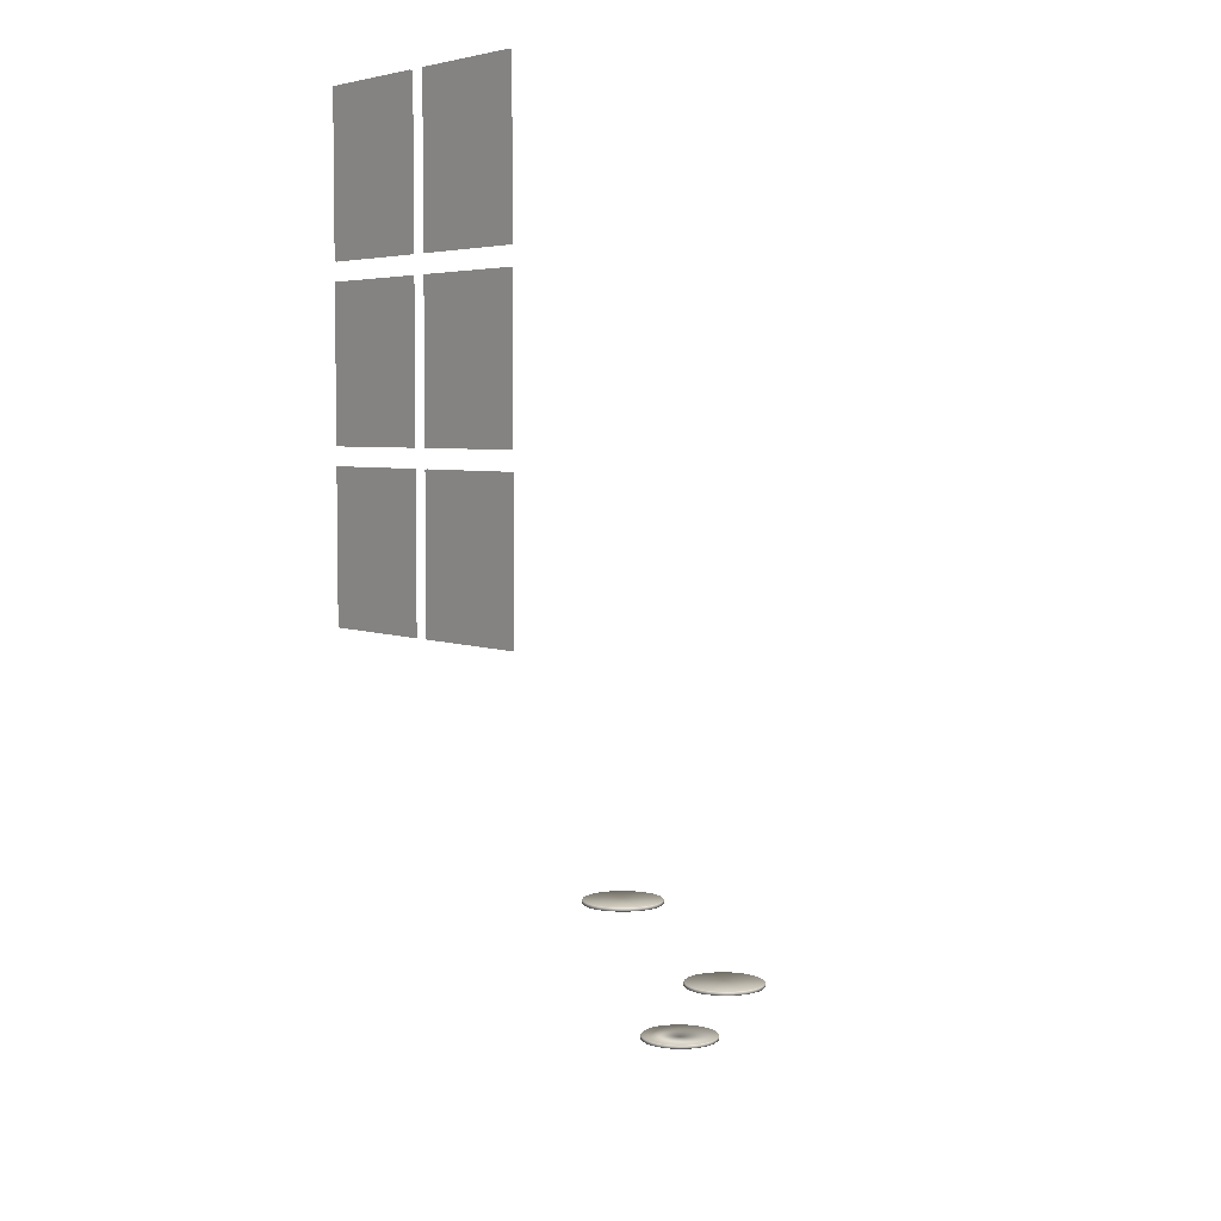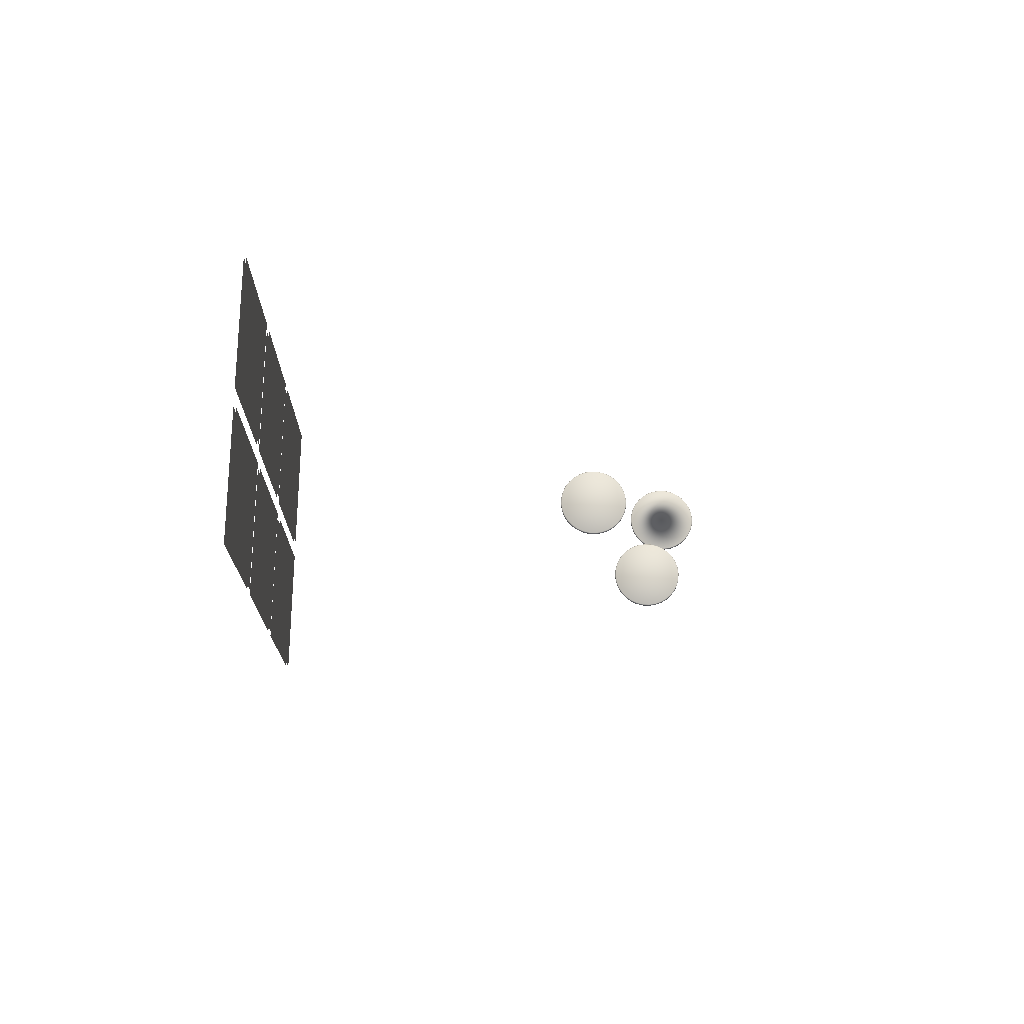
<metadata>
{"format":"obj","ext":"obj","renderer":"f3d","projection":"perspective","resolution":1024,"background":"white","views":[{"elev":4.8,"azim":-38.1,"up":"+Y"},{"elev":72.8,"azim":1.3,"up":"+Y"}]}
</metadata>
<code>
o Walls.006_Plane.013
v -0.1867 1.518 0.9478
v -0.1867 1.874 0.9478
v -0.1867 1.874 0.6414
v -0.1867 1.518 0.6414
v -0.1922 1.518 0.9478
v -0.1922 1.874 0.9478
v -0.1922 1.874 0.6414
v -0.1922 1.518 0.6414
v -0.1867 1.518 0.5976
v -0.1867 1.874 0.5976
v -0.1867 1.874 0.2912
v -0.1867 1.518 0.2912
v -0.1922 1.518 0.5976
v -0.1922 1.874 0.5976
v -0.1922 1.874 0.2912
v -0.1922 1.518 0.2912
v -0.1867 1.918 0.9478
v -0.1867 2.275 0.9478
v -0.1867 2.275 0.6414
v -0.1867 1.918 0.6414
v -0.1922 1.918 0.9478
v -0.1922 2.275 0.9478
v -0.1922 2.275 0.6414
v -0.1922 1.918 0.6414
v -0.1867 1.918 0.5976
v -0.1867 2.275 0.5976
v -0.1867 2.275 0.2912
v -0.1867 1.918 0.2912
v -0.1922 1.918 0.5976
v -0.1922 2.275 0.5976
v -0.1922 2.275 0.2912
v -0.1922 1.918 0.2912
v -0.1867 2.319 0.9478
v -0.1867 2.696 0.9478
v -0.1867 2.696 0.6414
v -0.1867 2.319 0.6414
v -0.1922 2.319 0.9478
v -0.1922 2.696 0.9478
v -0.1922 2.696 0.6414
v -0.1922 2.319 0.6414
v -0.1867 2.319 0.5976
v -0.1867 2.696 0.5976
v -0.1867 2.696 0.2912
v -0.1867 2.319 0.2912
v -0.1922 2.319 0.5976
v -0.1922 2.696 0.5976
v -0.1922 2.696 0.2912
v -0.1922 2.319 0.2912
v 0.8689 0.3935 0.07147
v 0.8689 0.3833 0.07147
v 0.8883 0.3935 0.0681
v 0.8883 0.3833 0.0681
v 0.9079 0.3935 0.06855
v 0.9079 0.3833 0.06855
v 0.927 0.3935 0.07283
v 0.927 0.3833 0.07283
v 0.9449 0.3935 0.08075
v 0.9449 0.3833 0.08075
v 0.961 0.3935 0.09202
v 0.961 0.3833 0.09202
v 0.9745 0.3935 0.1062
v 0.9745 0.3833 0.1062
v 0.985 0.3935 0.1228
v 0.985 0.3833 0.1228
v 0.9921 0.3935 0.141
v 0.9921 0.3833 0.141
v 0.9955 0.3935 0.1604
v 0.9955 0.3833 0.1604
v 0.995 0.3935 0.18
v 0.995 0.3833 0.18
v 0.9907 0.3935 0.1991
v 0.9907 0.3833 0.1991
v 0.9828 0.3935 0.217
v 0.9828 0.3833 0.217
v 0.9716 0.3935 0.2331
v 0.9716 0.3833 0.2331
v 0.9574 0.3935 0.2466
v 0.9574 0.3833 0.2466
v 0.9408 0.3935 0.2571
v 0.9408 0.3833 0.2571
v 0.9225 0.3935 0.2642
v 0.9225 0.3833 0.2642
v 0.9032 0.3935 0.2676
v 0.9032 0.3833 0.2676
v 0.8836 0.3935 0.2671
v 0.8836 0.3833 0.2671
v 0.8645 0.3935 0.2628
v 0.8645 0.3833 0.2628
v 0.8466 0.3935 0.2549
v 0.8466 0.3833 0.2549
v 0.8305 0.3935 0.2437
v 0.8305 0.3833 0.2437
v 0.817 0.3935 0.2295
v 0.817 0.3833 0.2295
v 0.8065 0.3935 0.2129
v 0.8065 0.3833 0.2129
v 0.7994 0.3935 0.1946
v 0.7994 0.3833 0.1946
v 0.796 0.3935 0.1753
v 0.796 0.3833 0.1753
v 0.7965 0.3935 0.1557
v 0.7965 0.3833 0.1557
v 0.8007 0.3935 0.1366
v 0.8007 0.3833 0.1366
v 0.8086 0.3935 0.1186
v 0.8086 0.3833 0.1186
v 0.8199 0.3935 0.1026
v 0.8199 0.3833 0.1026
v 0.8341 0.3935 0.08907
v 0.8341 0.3833 0.08907
v 0.8507 0.3935 0.07855
v 0.8507 0.3833 0.07855
v 0.8683 0.3911 0.06916
v 0.8683 0.3857 0.06916
v 0.8881 0.3857 0.0657
v 0.8881 0.3911 0.0657
v 0.9081 0.3857 0.06617
v 0.9081 0.3911 0.06617
v 0.9277 0.3857 0.07055
v 0.9277 0.3911 0.07055
v 0.9461 0.3857 0.07866
v 0.9461 0.3911 0.07866
v 0.9625 0.3857 0.0902
v 0.9625 0.3911 0.0902
v 0.9764 0.3857 0.1047
v 0.9764 0.3911 0.1047
v 0.9872 0.3857 0.1217
v 0.9872 0.3911 0.1217
v 0.9944 0.3857 0.1404
v 0.9944 0.3911 0.1404
v 0.9979 0.3857 0.1602
v 0.9979 0.3911 0.1602
v 0.9974 0.3857 0.1802
v 0.9974 0.3911 0.1802
v 0.993 0.3857 0.1998
v 0.993 0.3911 0.1998
v 0.9849 0.3857 0.2182
v 0.9849 0.3911 0.2182
v 0.9734 0.3857 0.2346
v 0.9734 0.3911 0.2346
v 0.9589 0.3857 0.2485
v 0.9589 0.3911 0.2485
v 0.9419 0.3857 0.2593
v 0.9419 0.3911 0.2593
v 0.9232 0.3857 0.2665
v 0.9232 0.3911 0.2665
v 0.9034 0.3857 0.27
v 0.9034 0.3911 0.27
v 0.8833 0.3857 0.2695
v 0.8833 0.3911 0.2695
v 0.8637 0.3857 0.2651
v 0.8637 0.3911 0.2651
v 0.8454 0.3857 0.257
v 0.8454 0.3911 0.257
v 0.8289 0.3857 0.2455
v 0.8289 0.3911 0.2455
v 0.8151 0.3857 0.231
v 0.8151 0.3911 0.231
v 0.8043 0.3857 0.214
v 0.8043 0.3911 0.214
v 0.7971 0.3857 0.1953
v 0.7971 0.3911 0.1953
v 0.7936 0.3857 0.1755
v 0.7936 0.3911 0.1755
v 0.7941 0.3857 0.1554
v 0.7941 0.3911 0.1554
v 0.7984 0.3857 0.1358
v 0.7984 0.3911 0.1358
v 0.8066 0.3857 0.1175
v 0.8066 0.3911 0.1175
v 0.8181 0.3857 0.101
v 0.8181 0.3911 0.101
v 0.8326 0.3857 0.08718
v 0.8326 0.3911 0.08718
v 0.8496 0.3857 0.07641
v 0.8496 0.3911 0.07641
v 0.8957 0.3884 0.1678
v 0.8079 0.5895 0.3169
v 0.8079 0.5793 0.3169
v 0.8272 0.5895 0.3135
v 0.8272 0.5793 0.3135
v 0.8467 0.5895 0.314
v 0.8467 0.5793 0.314
v 0.8658 0.5895 0.3182
v 0.8658 0.5793 0.3182
v 0.8837 0.5895 0.3261
v 0.8837 0.5793 0.3261
v 0.8996 0.5895 0.3374
v 0.8996 0.5793 0.3374
v 0.9131 0.5895 0.3515
v 0.9131 0.5793 0.3515
v 0.9236 0.5895 0.368
v 0.9236 0.5793 0.368
v 0.9307 0.5895 0.3862
v 0.9307 0.5793 0.3862
v 0.934 0.5895 0.4055
v 0.934 0.5793 0.4055
v 0.9336 0.5895 0.425
v 0.9336 0.5793 0.425
v 0.9293 0.5895 0.4441
v 0.9293 0.5793 0.4441
v 0.9214 0.5895 0.462
v 0.9214 0.5793 0.462
v 0.9102 0.5895 0.478
v 0.9102 0.5793 0.478
v 0.8961 0.5895 0.4915
v 0.8961 0.5793 0.4915
v 0.8796 0.5895 0.5019
v 0.8796 0.5793 0.5019
v 0.8613 0.5895 0.509
v 0.8613 0.5793 0.509
v 0.8421 0.5895 0.5124
v 0.8421 0.5793 0.5124
v 0.8225 0.5895 0.5119
v 0.8225 0.5793 0.5119
v 0.8035 0.5895 0.5076
v 0.8035 0.5793 0.5076
v 0.7856 0.5895 0.4997
v 0.7856 0.5793 0.4997
v 0.7696 0.5895 0.4885
v 0.7696 0.5793 0.4885
v 0.7561 0.5895 0.4744
v 0.7561 0.5793 0.4744
v 0.7456 0.5895 0.4579
v 0.7456 0.5793 0.4579
v 0.7386 0.5895 0.4397
v 0.7386 0.5793 0.4397
v 0.7352 0.5895 0.4204
v 0.7352 0.5793 0.4204
v 0.7357 0.5895 0.4009
v 0.7357 0.5793 0.4009
v 0.7399 0.5895 0.3818
v 0.7399 0.5793 0.3818
v 0.7478 0.5895 0.3639
v 0.7478 0.5793 0.3639
v 0.7591 0.5895 0.3479
v 0.7591 0.5793 0.3479
v 0.7732 0.5895 0.3344
v 0.7732 0.5793 0.3344
v 0.7897 0.5895 0.3239
v 0.7897 0.5793 0.3239
v 0.8073 0.5871 0.3146
v 0.8073 0.5817 0.3146
v 0.827 0.5817 0.3111
v 0.827 0.5871 0.3111
v 0.847 0.5817 0.3116
v 0.847 0.5871 0.3116
v 0.8665 0.5817 0.316
v 0.8665 0.5871 0.316
v 0.8848 0.5817 0.3241
v 0.8848 0.5871 0.3241
v 0.9012 0.5817 0.3356
v 0.9012 0.5871 0.3356
v 0.915 0.5817 0.35
v 0.915 0.5871 0.35
v 0.9258 0.5817 0.3669
v 0.9258 0.5871 0.3669
v 0.933 0.5817 0.3856
v 0.933 0.5871 0.3856
v 0.9364 0.5817 0.4053
v 0.9364 0.5871 0.4053
v 0.936 0.5817 0.4253
v 0.936 0.5871 0.4253
v 0.9316 0.5817 0.4448
v 0.9316 0.5871 0.4448
v 0.9235 0.5817 0.4631
v 0.9235 0.5871 0.4631
v 0.912 0.5817 0.4795
v 0.912 0.5871 0.4795
v 0.8975 0.5817 0.4933
v 0.8975 0.5871 0.4933
v 0.8806 0.5817 0.5041
v 0.8806 0.5871 0.5041
v 0.862 0.5817 0.5113
v 0.862 0.5871 0.5113
v 0.8423 0.5817 0.5147
v 0.8423 0.5871 0.5147
v 0.8223 0.5817 0.5143
v 0.8223 0.5871 0.5143
v 0.8027 0.5817 0.5099
v 0.8027 0.5871 0.5099
v 0.7844 0.5817 0.5018
v 0.7844 0.5871 0.5018
v 0.768 0.5817 0.4903
v 0.768 0.5871 0.4903
v 0.7542 0.5817 0.4759
v 0.7542 0.5871 0.4759
v 0.7435 0.5817 0.459
v 0.7435 0.5871 0.459
v 0.7363 0.5817 0.4403
v 0.7363 0.5871 0.4403
v 0.7328 0.5817 0.4206
v 0.7328 0.5871 0.4206
v 0.7333 0.5817 0.4006
v 0.7333 0.5871 0.4006
v 0.7376 0.5817 0.381
v 0.7376 0.5871 0.381
v 0.7457 0.5817 0.3627
v 0.7457 0.5871 0.3627
v 0.7572 0.5817 0.3464
v 0.7572 0.5871 0.3464
v 0.7717 0.5817 0.3325
v 0.7717 0.5871 0.3325
v 0.7886 0.5817 0.3218
v 0.7886 0.5871 0.3218
v 0.6262 0.7914 0.1409
v 0.6262 0.7812 0.1409
v 0.6456 0.7914 0.1376
v 0.6456 0.7812 0.1376
v 0.6652 0.7914 0.138
v 0.6652 0.7812 0.138
v 0.6843 0.7914 0.1423
v 0.6843 0.7812 0.1423
v 0.7023 0.7914 0.1502
v 0.7023 0.7812 0.1502
v 0.7183 0.7914 0.1615
v 0.7183 0.7812 0.1615
v 0.7319 0.7914 0.1757
v 0.7319 0.7812 0.1757
v 0.7424 0.7914 0.1922
v 0.7424 0.7812 0.1922
v 0.7495 0.7914 0.2105
v 0.7495 0.7812 0.2105
v 0.7529 0.7914 0.2299
v 0.7529 0.7812 0.2299
v 0.7524 0.7914 0.2495
v 0.7524 0.7812 0.2495
v 0.7481 0.7914 0.2686
v 0.7481 0.7812 0.2686
v 0.7402 0.7914 0.2866
v 0.7402 0.7812 0.2866
v 0.7289 0.7914 0.3026
v 0.7289 0.7812 0.3026
v 0.7147 0.7914 0.3162
v 0.7147 0.7812 0.3162
v 0.6982 0.7914 0.3267
v 0.6982 0.7812 0.3267
v 0.6799 0.7914 0.3338
v 0.6799 0.7812 0.3338
v 0.6606 0.7914 0.3371
v 0.6606 0.7812 0.3371
v 0.6409 0.7914 0.3367
v 0.6409 0.7812 0.3367
v 0.6218 0.7914 0.3324
v 0.6218 0.7812 0.3324
v 0.6039 0.7914 0.3245
v 0.6039 0.7812 0.3245
v 0.5878 0.7914 0.3132
v 0.5878 0.7812 0.3132
v 0.5743 0.7914 0.299
v 0.5743 0.7812 0.299
v 0.5637 0.7914 0.2825
v 0.5637 0.7812 0.2825
v 0.5567 0.7914 0.2642
v 0.5567 0.7812 0.2642
v 0.5533 0.7914 0.2448
v 0.5533 0.7812 0.2448
v 0.5537 0.7914 0.2252
v 0.5537 0.7812 0.2252
v 0.558 0.7914 0.2061
v 0.558 0.7812 0.2061
v 0.5659 0.7914 0.1881
v 0.5659 0.7812 0.1881
v 0.5772 0.7914 0.1721
v 0.5772 0.7812 0.1721
v 0.5914 0.7914 0.1585
v 0.5914 0.7812 0.1585
v 0.608 0.7914 0.148
v 0.608 0.7812 0.148
v 0.6256 0.789 0.1386
v 0.6256 0.7835 0.1386
v 0.6454 0.7835 0.1352
v 0.6454 0.789 0.1352
v 0.6655 0.7835 0.1356
v 0.6655 0.789 0.1356
v 0.6851 0.7835 0.14
v 0.6851 0.789 0.14
v 0.7035 0.7835 0.1481
v 0.7035 0.789 0.1481
v 0.7199 0.7835 0.1597
v 0.7199 0.789 0.1597
v 0.7338 0.7835 0.1742
v 0.7338 0.789 0.1742
v 0.7445 0.7835 0.1912
v 0.7445 0.789 0.1912
v 0.7518 0.7835 0.2099
v 0.7518 0.789 0.2099
v 0.7552 0.7835 0.2297
v 0.7552 0.789 0.2297
v 0.7548 0.7835 0.2498
v 0.7548 0.789 0.2498
v 0.7504 0.7835 0.2694
v 0.7504 0.789 0.2694
v 0.7423 0.7835 0.2877
v 0.7423 0.789 0.2877
v 0.7307 0.7835 0.3042
v 0.7307 0.789 0.3042
v 0.7162 0.7835 0.3181
v 0.7162 0.789 0.3181
v 0.6993 0.7835 0.3288
v 0.6993 0.789 0.3288
v 0.6805 0.7835 0.3361
v 0.6805 0.789 0.3361
v 0.6607 0.7835 0.3395
v 0.6607 0.789 0.3395
v 0.6407 0.7835 0.3391
v 0.6407 0.789 0.3391
v 0.621 0.7835 0.3347
v 0.621 0.789 0.3347
v 0.6027 0.7835 0.3266
v 0.6027 0.789 0.3266
v 0.5862 0.7835 0.315
v 0.5862 0.789 0.315
v 0.5724 0.7835 0.3005
v 0.5724 0.789 0.3005
v 0.5616 0.7835 0.2835
v 0.5616 0.789 0.2835
v 0.5543 0.7835 0.2648
v 0.5543 0.789 0.2648
v 0.5509 0.7835 0.245
v 0.5509 0.789 0.245
v 0.5513 0.7835 0.2249
v 0.5513 0.789 0.2249
v 0.5557 0.7835 0.2053
v 0.5557 0.789 0.2053
v 0.5638 0.7835 0.187
v 0.5638 0.789 0.187
v 0.5754 0.7835 0.1705
v 0.5754 0.789 0.1705
v 0.5899 0.7835 0.1567
v 0.5899 0.789 0.1567
v 0.6069 0.7835 0.1459
v 0.6069 0.789 0.1459
f 2 1 4 3
f 5 6 7 8
f 10 9 12 11
f 13 14 15 16
f 18 17 20 19
f 21 22 23 24
f 26 25 28 27
f 29 30 31 32
f 34 33 36 35
f 37 38 39 40
f 42 41 44 43
f 45 46 47 48
f 114 50 52 115
f 115 52 54 117
f 117 54 56 119
f 119 56 58 121
f 121 58 60 123
f 123 60 62 125
f 125 62 64 127
f 127 64 66 129
f 129 66 68 131
f 131 68 70 133
f 133 70 72 135
f 135 72 74 137
f 137 74 76 139
f 139 76 78 141
f 141 78 80 143
f 143 80 82 145
f 145 82 84 147
f 147 84 86 149
f 149 86 88 151
f 151 88 90 153
f 153 90 92 155
f 155 92 94 157
f 157 94 96 159
f 159 96 98 161
f 161 98 100 163
f 163 100 102 165
f 165 102 104 167
f 167 104 106 169
f 169 106 108 171
f 171 108 110 173
f 175 112 50 114
f 173 110 112 175
f 49 113 116 51
f 113 114 115 116
f 51 116 118 53
f 116 115 117 118
f 53 118 120 55
f 118 117 119 120
f 55 120 122 57
f 120 119 121 122
f 57 122 124 59
f 122 121 123 124
f 59 124 126 61
f 124 123 125 126
f 61 126 128 63
f 126 125 127 128
f 63 128 130 65
f 128 127 129 130
f 65 130 132 67
f 130 129 131 132
f 67 132 134 69
f 132 131 133 134
f 69 134 136 71
f 134 133 135 136
f 71 136 138 73
f 136 135 137 138
f 73 138 140 75
f 138 137 139 140
f 75 140 142 77
f 140 139 141 142
f 77 142 144 79
f 142 141 143 144
f 79 144 146 81
f 144 143 145 146
f 81 146 148 83
f 146 145 147 148
f 83 148 150 85
f 148 147 149 150
f 85 150 152 87
f 150 149 151 152
f 87 152 154 89
f 152 151 153 154
f 89 154 156 91
f 154 153 155 156
f 91 156 158 93
f 156 155 157 158
f 93 158 160 95
f 158 157 159 160
f 95 160 162 97
f 160 159 161 162
f 97 162 164 99
f 162 161 163 164
f 99 164 166 101
f 164 163 165 166
f 101 166 168 103
f 166 165 167 168
f 103 168 170 105
f 168 167 169 170
f 105 170 172 107
f 170 169 171 172
f 172 171 173 174
f 111 176 113 49
f 176 175 114 113
f 174 173 175 176
f 174 176 111 109
f 172 174 109 107
f 54 52 177
f 101 103 177
f 50 112 177
f 64 62 177
f 74 72 177
f 57 59 177
f 84 82 177
f 67 69 177
f 94 92 177
f 104 102 177
f 77 79 177
f 87 89 177
f 97 99 177
f 107 109 177
f 60 58 177
f 70 68 177
f 53 55 177
f 80 78 177
f 63 65 177
f 90 88 177
f 100 98 177
f 49 51 177
f 73 75 177
f 110 108 177
f 83 85 177
f 93 95 177
f 103 105 177
f 56 54 177
f 66 64 177
f 52 50 177
f 76 74 177
f 109 111 177
f 59 61 177
f 86 84 177
f 69 71 177
f 96 94 177
f 106 104 177
f 79 81 177
f 89 91 177
f 99 101 177
f 112 110 177
f 62 60 177
f 72 70 177
f 82 80 177
f 55 57 177
f 65 67 177
f 92 90 177
f 75 77 177
f 102 100 177
f 85 87 177
f 95 97 177
f 105 107 177
f 58 56 177
f 68 66 177
f 51 53 177
f 78 76 177
f 111 49 177
f 61 63 177
f 88 86 177
f 71 73 177
f 98 96 177
f 108 106 177
f 81 83 177
f 91 93 177
f 243 179 181 244
f 244 181 183 246
f 246 183 185 248
f 248 185 187 250
f 250 187 189 252
f 252 189 191 254
f 254 191 193 256
f 256 193 195 258
f 258 195 197 260
f 260 197 199 262
f 262 199 201 264
f 264 201 203 266
f 266 203 205 268
f 268 205 207 270
f 270 207 209 272
f 272 209 211 274
f 274 211 213 276
f 276 213 215 278
f 278 215 217 280
f 280 217 219 282
f 282 219 221 284
f 284 221 223 286
f 286 223 225 288
f 288 225 227 290
f 290 227 229 292
f 292 229 231 294
f 294 231 233 296
f 296 233 235 298
f 298 235 237 300
f 300 237 239 302
f 181 179 241 239 237 235 233 231 229 227 225 223 221 219 217 215 213 211 209 207 205 203 201 199 197 195 193 191 189 187 185 183
f 304 241 179 243
f 302 239 241 304
f 178 180 182 184 186 188 190 192 194 196 198 200 202 204 206 208 210 212 214 216 218 220 222 224 226 228 230 232 234 236 238 240
f 178 242 245 180
f 242 243 244 245
f 180 245 247 182
f 245 244 246 247
f 182 247 249 184
f 247 246 248 249
f 184 249 251 186
f 249 248 250 251
f 186 251 253 188
f 251 250 252 253
f 188 253 255 190
f 253 252 254 255
f 190 255 257 192
f 255 254 256 257
f 192 257 259 194
f 257 256 258 259
f 194 259 261 196
f 259 258 260 261
f 196 261 263 198
f 261 260 262 263
f 198 263 265 200
f 263 262 264 265
f 200 265 267 202
f 265 264 266 267
f 202 267 269 204
f 267 266 268 269
f 204 269 271 206
f 269 268 270 271
f 206 271 273 208
f 271 270 272 273
f 208 273 275 210
f 273 272 274 275
f 210 275 277 212
f 275 274 276 277
f 212 277 279 214
f 277 276 278 279
f 214 279 281 216
f 279 278 280 281
f 216 281 283 218
f 281 280 282 283
f 218 283 285 220
f 283 282 284 285
f 220 285 287 222
f 285 284 286 287
f 222 287 289 224
f 287 286 288 289
f 224 289 291 226
f 289 288 290 291
f 226 291 293 228
f 291 290 292 293
f 228 293 295 230
f 293 292 294 295
f 230 295 297 232
f 295 294 296 297
f 232 297 299 234
f 297 296 298 299
f 234 299 301 236
f 299 298 300 301
f 301 300 302 303
f 240 305 242 178
f 305 304 243 242
f 303 302 304 305
f 303 305 240 238
f 301 303 238 236
f 371 307 309 372
f 372 309 311 374
f 374 311 313 376
f 376 313 315 378
f 378 315 317 380
f 380 317 319 382
f 382 319 321 384
f 384 321 323 386
f 386 323 325 388
f 388 325 327 390
f 390 327 329 392
f 392 329 331 394
f 394 331 333 396
f 396 333 335 398
f 398 335 337 400
f 400 337 339 402
f 402 339 341 404
f 404 341 343 406
f 406 343 345 408
f 408 345 347 410
f 410 347 349 412
f 412 349 351 414
f 414 351 353 416
f 416 353 355 418
f 418 355 357 420
f 420 357 359 422
f 422 359 361 424
f 424 361 363 426
f 426 363 365 428
f 428 365 367 430
f 309 307 369 367 365 363 361 359 357 355 353 351 349 347 345 343 341 339 337 335 333 331 329 327 325 323 321 319 317 315 313 311
f 432 369 307 371
f 430 367 369 432
f 306 308 310 312 314 316 318 320 322 324 326 328 330 332 334 336 338 340 342 344 346 348 350 352 354 356 358 360 362 364 366 368
f 306 370 373 308
f 370 371 372 373
f 308 373 375 310
f 373 372 374 375
f 310 375 377 312
f 375 374 376 377
f 312 377 379 314
f 377 376 378 379
f 314 379 381 316
f 379 378 380 381
f 316 381 383 318
f 381 380 382 383
f 318 383 385 320
f 383 382 384 385
f 320 385 387 322
f 385 384 386 387
f 322 387 389 324
f 387 386 388 389
f 324 389 391 326
f 389 388 390 391
f 326 391 393 328
f 391 390 392 393
f 328 393 395 330
f 393 392 394 395
f 330 395 397 332
f 395 394 396 397
f 332 397 399 334
f 397 396 398 399
f 334 399 401 336
f 399 398 400 401
f 336 401 403 338
f 401 400 402 403
f 338 403 405 340
f 403 402 404 405
f 340 405 407 342
f 405 404 406 407
f 342 407 409 344
f 407 406 408 409
f 344 409 411 346
f 409 408 410 411
f 346 411 413 348
f 411 410 412 413
f 348 413 415 350
f 413 412 414 415
f 350 415 417 352
f 415 414 416 417
f 352 417 419 354
f 417 416 418 419
f 354 419 421 356
f 419 418 420 421
f 356 421 423 358
f 421 420 422 423
f 358 423 425 360
f 423 422 424 425
f 360 425 427 362
f 425 424 426 427
f 362 427 429 364
f 427 426 428 429
f 429 428 430 431
f 368 433 370 306
f 433 432 371 370
f 431 430 432 433
f 431 433 368 366
f 429 431 366 364

</code>
